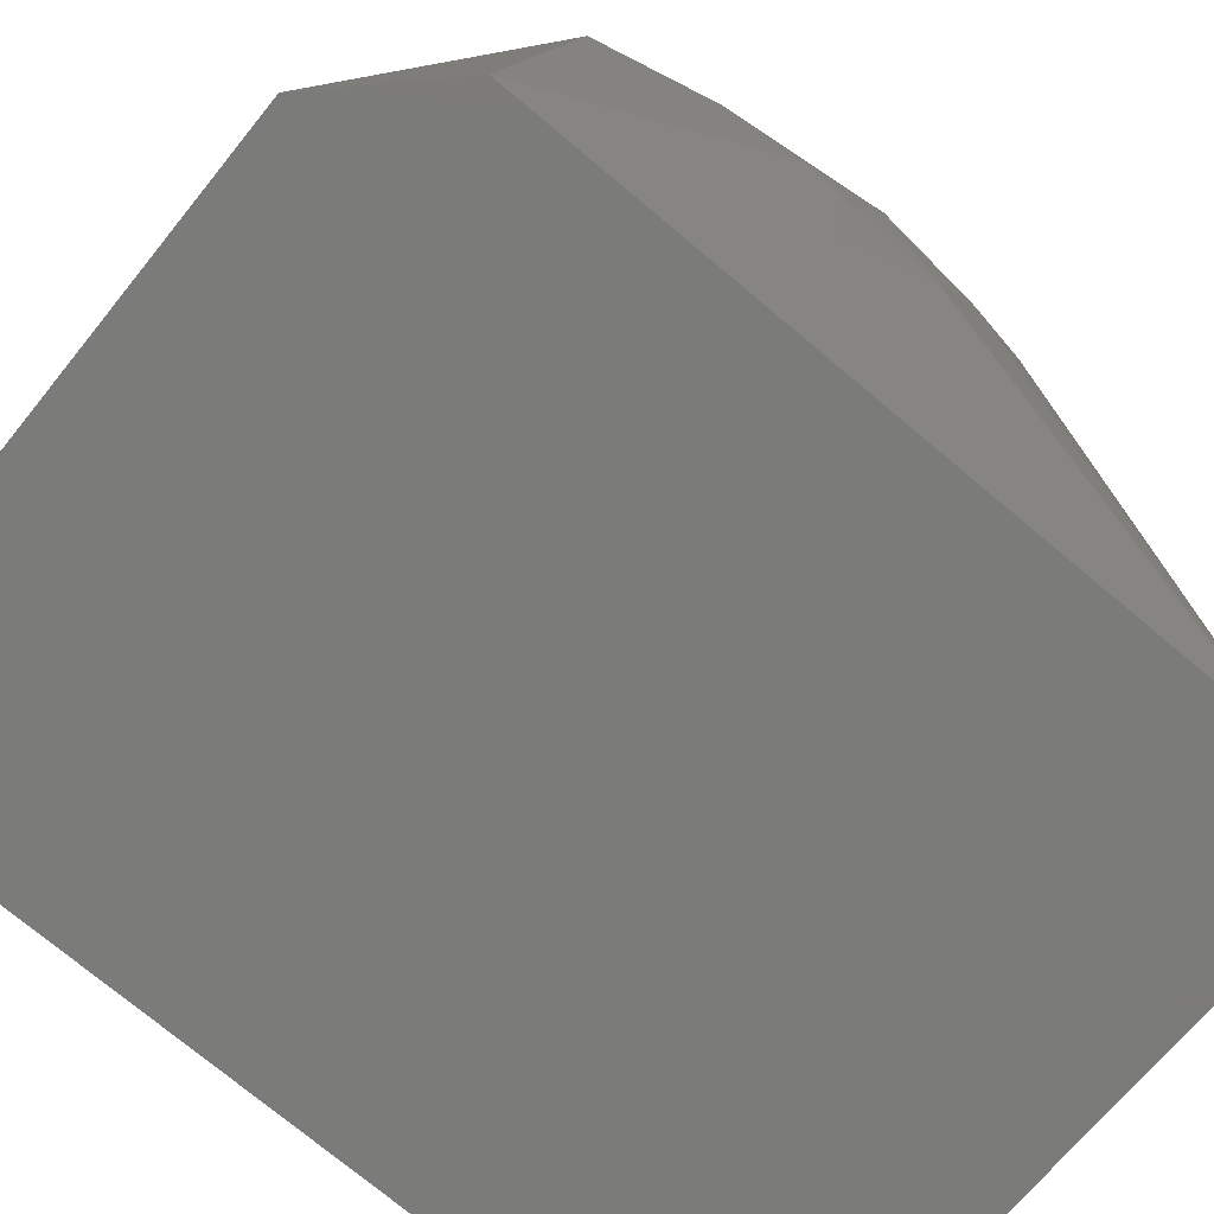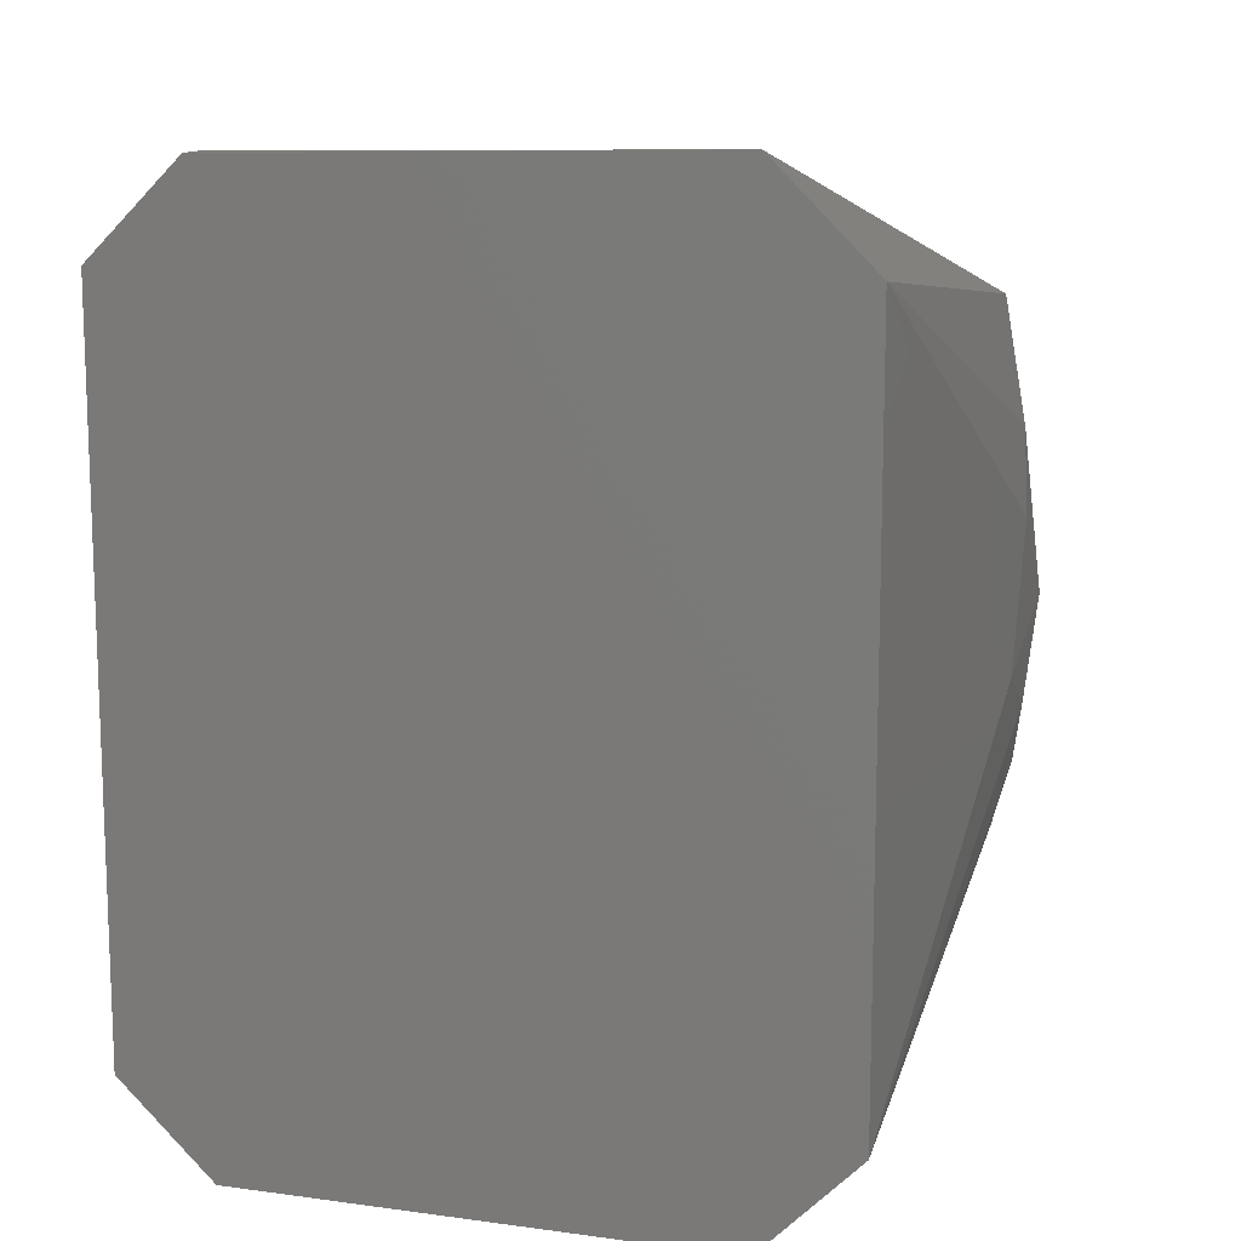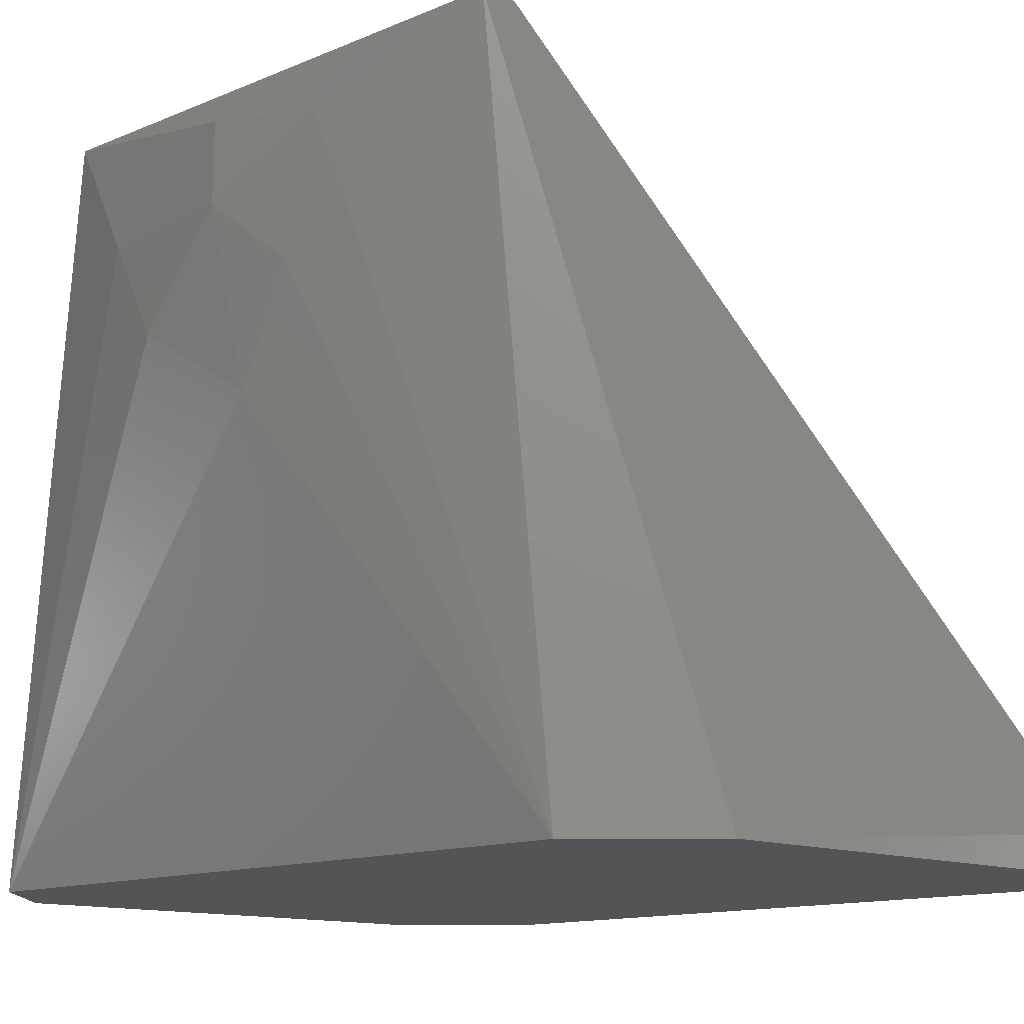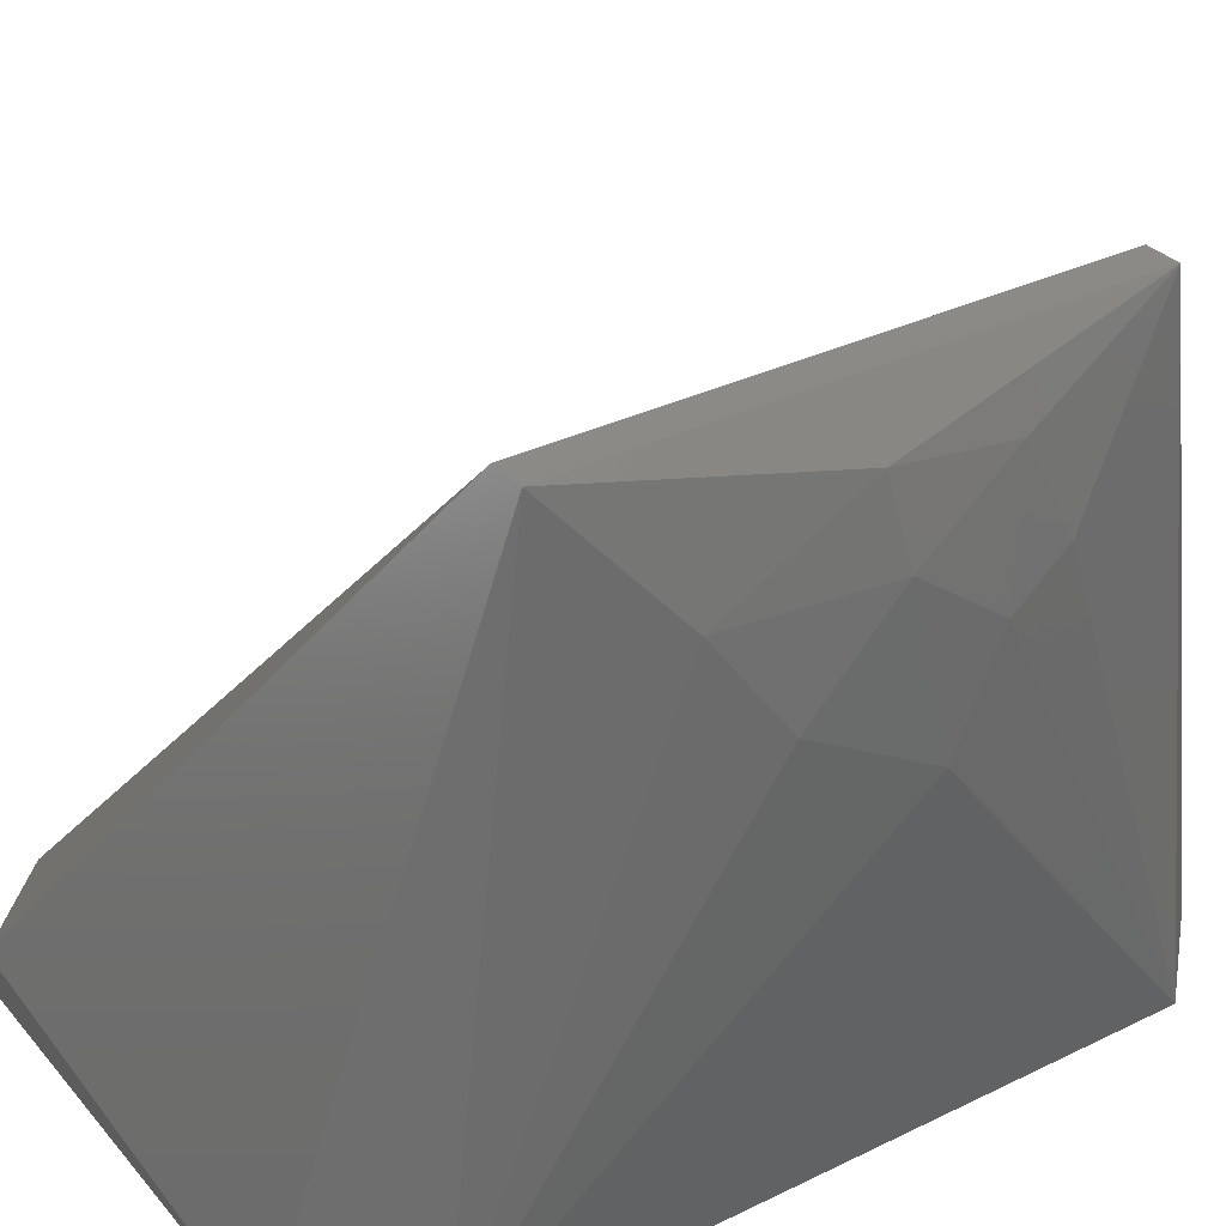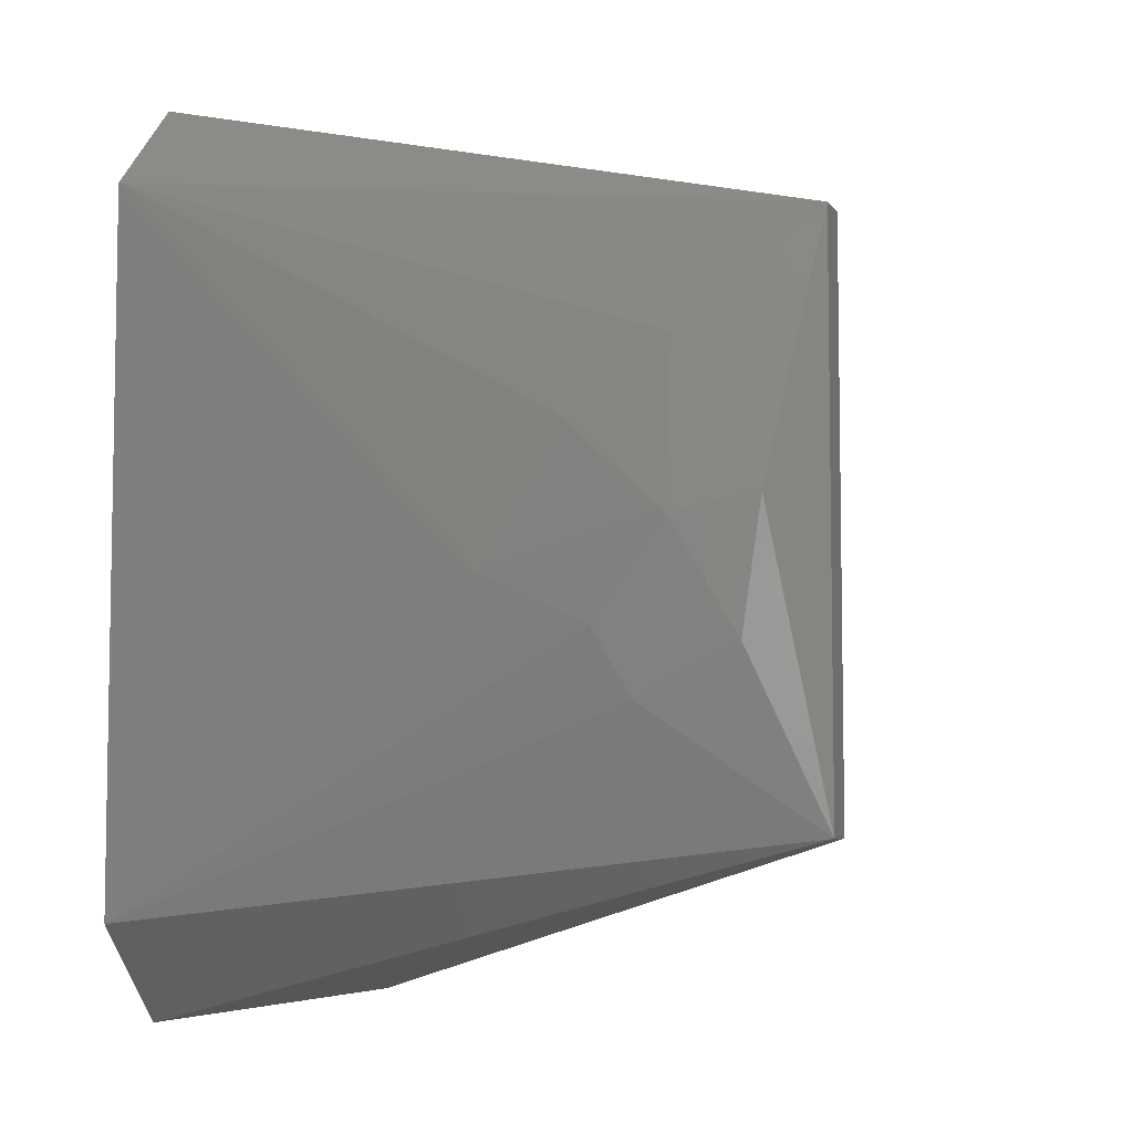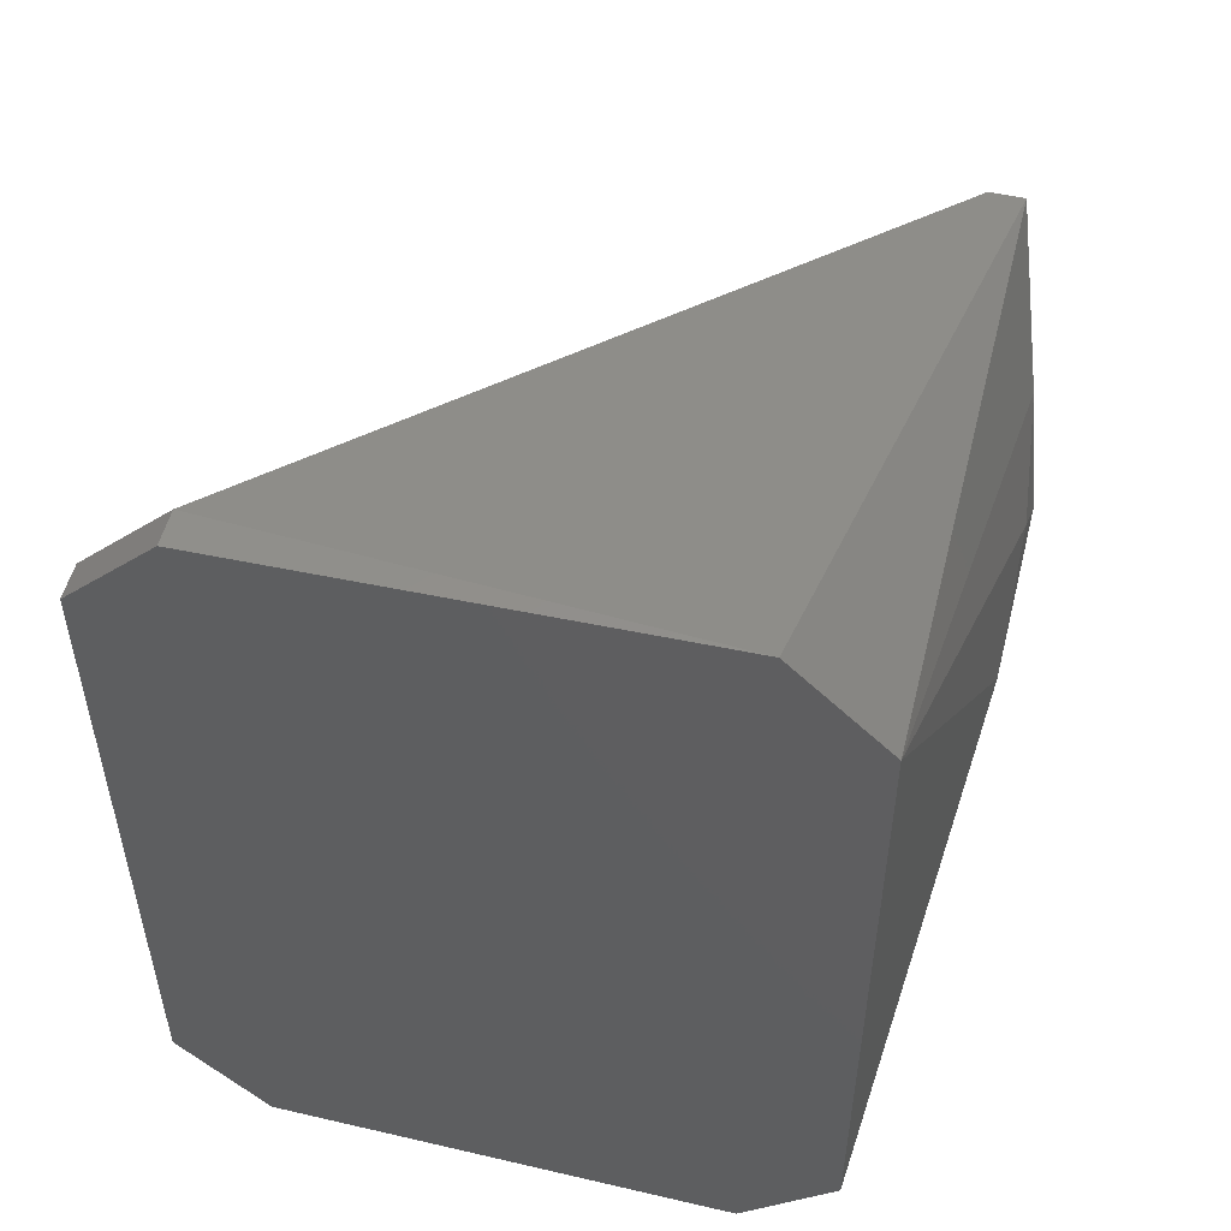
<metadata>
{"format":"stl","ext":"stl","renderer":"f3d","projection":"perspective","resolution":1024,"background":"white","views":[{"elev":-74.0,"azim":-130.0,"up":"+Z"},{"elev":12.5,"azim":-164.8,"up":"+Y"},{"elev":-12.2,"azim":-44.3,"up":"+Z"},{"elev":32.4,"azim":-124.4,"up":"+Z"},{"elev":-6.2,"azim":-70.2,"up":"+Y"},{"elev":52.2,"azim":-166.4,"up":"+Y"}]}
</metadata>
<code>
# stl→obj: 26 verts, 48 faces
v 0.095 -0.12 -0.132
v 0.12 -0.095 -0.122
v 0.095 -0.12 -0.122
v -0.0747 -0.01138 -0.02535
v -0.07471 0.0252 -0.004358
v -0.06 0.09617 -0.132
v -0.03366 -0.1225 -0.132
v -0.05 -0.07475 0.058
v 0.07719 0.02725 -0.05534
v 0.12 0.095 -0.122
v -0.05 0.07475 0.058
v 0.095 0.12 -0.122
v 0.12 0.095 -0.132
v 0.12 -0.095 -0.132
v -0.03366 0.1225 -0.132
v 0.095 0.12 -0.132
v 0.07767 0.01721 -0.05503
v -0.07042 0.04418 0.02245
v -0.05975 0.07475 0.058
v -0.06 -0.09617 -0.132
v -0.07083 -0.04266 0.01295
v -0.07417 -0.02483 0.003278
v -0.07173 0.004997 0.04477
v -0.05974 -0.0748 0.058
v -0.07547 0.00055 0.02239
v -0.07 -0.02935 0.03906
f 1 2 3
f 4 5 6
f 7 3 8
f 9 10 11
f 12 10 13
f 10 14 13
f 15 16 13
f 10 2 14
f 2 1 14
f 17 9 11
f 8 3 2
f 18 19 6
f 20 21 22
f 17 8 2
f 23 19 18
f 15 14 1
f 15 6 19
f 15 19 11
f 12 13 16
f 15 1 6
f 24 21 20
f 15 11 12
f 11 10 12
f 23 24 19
f 17 2 10
f 25 22 26
f 25 4 22
f 17 10 9
f 17 11 8
f 24 26 21
f 4 6 20
f 19 24 11
f 24 8 11
f 18 6 5
f 15 13 14
f 25 23 18
f 23 26 24
f 25 18 5
f 25 26 23
f 25 5 4
f 7 20 6
f 4 20 22
f 7 1 3
f 7 6 1
f 7 24 20
f 7 8 24
f 26 22 21
f 15 12 16

</code>
